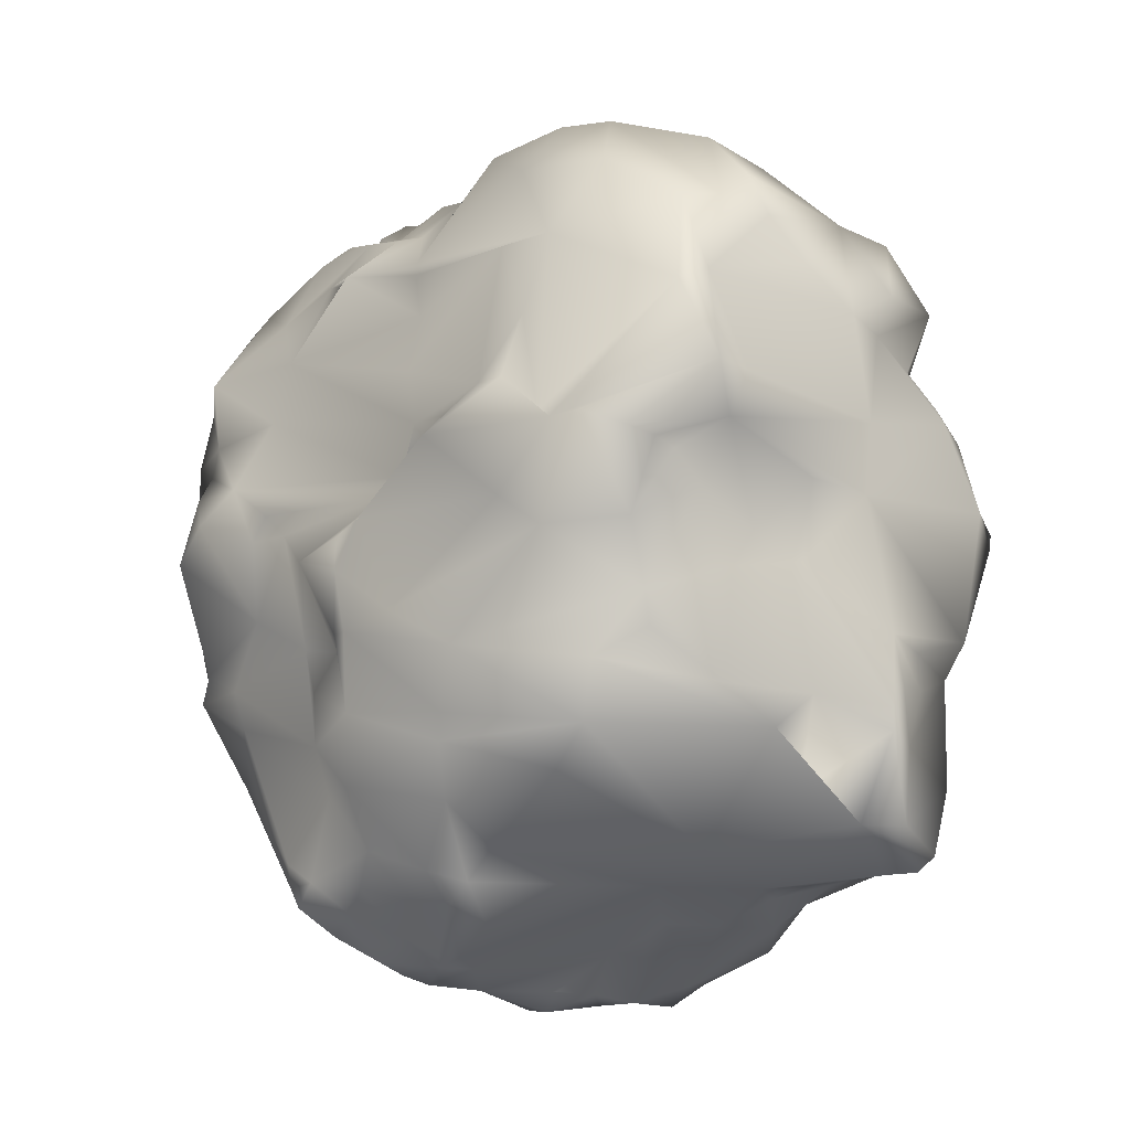
<metadata>
{"format":"obj","ext":"obj","renderer":"f3d","projection":"perspective","resolution":1024,"background":"white","views":[{"elev":31.6,"azim":-81.7,"up":"+Y"}]}
</metadata>
<code>
g default
v 0.3353 0.5922 0.6086
v -0.7186 -0.5481 -0.4651
v 0.4906 0.7976 0.1044
v 0.5041 0.1887 -0.8648
v -0.219 -0.3617 -0.8291
v -0.6742 -0.5602 0.278
v 0.5159 -0.626 -0.1052
v -0.1549 -0.4742 0.771
v 0.1073 -0.4286 0.6349
v 0.06738 0.506 0.7565
v 0.3168 0.5766 0.4515
v 0.4679 0.7295 -0.2454
v 0.02211 0.2844 -0.7026
v -0.372 -0.01312 -0.6631
v 0.4852 0.4706 -0.6812
v 0.5626 -0.1704 -0.8661
v 0.3065 -0.4406 -0.8306
v -0.8026 -0.663 -0.2017
v 0.4437 -0.501 0.2857
v -0.6575 -0.4235 0.5651
v 0.847 -0.2682 -0.2085
v -0.8143 0.0935 -0.1562
v -0.6991 -0.3199 0.792
v -0.3466 -0.2716 -0.8143
v 0.07103 -0.8956 -0.4062
v 0.687 0.5005 -0.5107
v -0.7945 0.2136 0.4368
v -0.5099 -0.4333 0.8003
v -0.6854 -0.3152 0.8634
v -0.03263 -0.4824 0.7394
v -0.1284 -0.2544 0.8423
v 0.1821 -0.362 0.5487
v 0.06084 -0.1379 0.7724
v 0.1881 0.4063 0.7554
v -0.5749 0.0967 0.802
v -0.1343 0.9986 0.2593
v -0.02856 0.8085 0.5204
v 0.2277 0.7388 0.6873
v 0.1711 0.9336 0.4067
v 0.4765 0.6894 0.2742
v -0.002524 1.013 0.07412
v 0.472 0.7789 -0.1557
v 0.1058 0.6831 -0.3635
v 0.3731 0.6525 -0.3739
v 0.1368 0.6197 -0.5382
v -0.3799 0.4017 -0.3128
v -0.4008 0.3601 -0.3511
v -0.2097 0.1721 -0.671
v -0.1819 0.1139 -0.8379
v -0.4623 -0.01634 -0.529
v 0.4231 0.5594 -0.5892
v 0.3797 0.5898 -0.5333
v 0.5495 0.2891 -0.839
v 0.3708 0.18 -0.9145
v 0.1418 -0.1671 -0.9097
v 0.5344 0.03923 -0.8874
v 0.5154 -0.2458 -0.8756
v -0.6748 -0.2607 -0.4404
v -0.1964 -0.4439 -0.7314
v -0.7245 -0.6356 -0.3554
v -0.3089 -0.9055 -0.08613
v -0.7339 -0.7053 0.07854
v -0.6236 -0.813 0.2422
v 0.2799 -0.6529 -0.5778
v 0.5698 -0.514 -0.6749
v 0.6177 -0.6383 -0.291
v 0.4672 -0.5279 0.1154
v 0.27 -0.5991 0.2962
v 0.0521 -0.8051 0.4061
v -0.318 -0.5639 0.7238
v -0.4623 -0.4606 0.8443
v -0.6408 -0.381 0.7276
v 0.7001 -0.1827 0.1454
v 0.6167 -0.05758 0.2819
v 0.8712 -0.007926 -0.1526
v 0.6777 0.3096 0.2029
v 0.4851 0.06585 0.4076
v 0.7791 -0.4487 -0.5815
v 0.7925 0.09434 -0.5461
v 0.6686 0.236 -0.6981
v 0.8689 0.2855 -0.3195
v 0.5723 0.5033 -0.5174
v 0.5552 0.6201 -0.3894
v 0.6224 0.65 0.04464
v -0.847 -0.5396 -0.1693
v -0.8303 -0.2792 -0.3206
v -0.8819 -0.2006 -0.03897
v -0.8856 -0.08074 -0.1361
v -0.9027 0.03488 0.1027
v 0.1337 -0.3803 0.5844
v -0.5867 0.6858 0.2039
v 0.2347 0.9192 0.3555
v 0.04689 0.9711 0.386
v -0.3446 0.5171 -0.289
v 0.1678 0.4581 -0.6214
v 0.3202 -0.03349 -0.9791
v -0.729 -0.4845 -0.5264
v -0.283 -0.8989 0.4013
v 0.7606 0.373 -0.3542
v 0.6056 0.3346 -0.6192
v -0.8096 -0.4781 -0.3703
v -0.6639 -0.2836 0.8961
v -0.3349 -0.429 0.7346
v -0.2126 -0.4509 0.851
v -0.3605 -0.2632 0.9027
v -0.7916 -0.1141 0.83
v -0.4133 -0.2828 0.9157
v -0.1052 -0.4735 0.7262
v 0.06503 -0.4872 0.6938
v -0.1337 -0.367 0.7911
v 0.335 -0.2212 0.5145
v 0.214 -0.3216 0.5257
v 0.1601 -0.0579 0.6223
v 0.349 -0.01979 0.5094
v 0.1078 0.1296 0.7458
v 0.008848 -0.1869 0.818
v -0.3082 0.03975 0.9275
v 0.1847 0.2079 0.8486
v -0.07044 0.2349 0.9428
v 0.1717 0.2743 0.8847
v 0.06933 0.4132 0.8298
v 0.1152 0.4666 0.7563
v 0.02149 0.6154 0.6853
v -0.6637 0.03707 0.7871
v -0.6539 -0.007739 0.8234
v -0.5277 0.0494 0.8385
v -0.6345 0.07628 0.7844
v -0.3304 0.4136 0.6912
v -0.5401 0.2003 0.7727
v -0.5082 0.3423 0.5703
v -0.503 0.4037 0.4636
v -0.4306 0.6352 0.4007
v -0.5341 0.526 0.3544
v -0.2259 0.5314 0.6889
v -0.4155 0.7381 0.4341
v -0.4524 0.7846 0.3771
v -0.2207 0.8713 0.3274
v -0.5503 0.6443 0.2568
v -0.5839 0.7117 0.1041
v 0.01988 0.7162 0.7107
v 0.3088 0.5935 0.5296
v 0.1246 0.8288 0.5852
v 0.3703 0.6045 0.3551
v 0.4887 0.7653 0.1941
v 0.2077 0.9853 0.2833
v -0.01376 0.9515 0.3317
v 0.4988 0.8106 -0.04056
v 0.2182 0.9848 -0.05023
v 0.464 0.7553 -0.215
v 0.4273 0.6923 -0.317
v 0.3423 0.6357 -0.3992
v 0.3491 0.6188 -0.4587
v -0.1406 0.8941 -0.02576
v 0.01595 0.5935 -0.3432
v -0.5726 0.6836 0.04126
v -0.5329 0.6725 0.009275
v -0.2717 0.7626 -0.06171
v -0.4288 0.6917 -0.08328
v -0.1348 0.8517 -0.1278
v -0.3968 0.6536 -0.1388
v -0.367 0.4586 -0.3012
v -0.172 0.5523 -0.336
v -0.02387 0.0837 -0.8847
v -0.2741 0.1382 -0.6881
v -0.4379 0.1991 -0.5396
v -0.3165 0.1891 -0.6023
v -0.566 0.09945 -0.4365
v -0.5553 0.0456 -0.4348
v 0.4456 0.5397 -0.6081
v 0.2298 0.543 -0.5989
v 0.3852 0.3545 -0.7544
v 0.54 0.3671 -0.7614
v 0.1585 0.2988 -0.8784
v 0.5065 0.2574 -0.87
v 0.4717 0.1762 -0.8987
v 0.2921 0.1626 -0.9043
v 0.07119 0.1759 -0.8532
v 0.05657 0.1028 -0.8706
v -0.1064 -0.09038 -0.8983
v 0.3655 0.1179 -0.8922
v 0.5353 0.1014 -0.8431
v 0.307 -0.1109 -0.9816
v 0.5472 -0.05529 -0.8866
v 0.4611 -0.176 -0.933
v 0.4801 -0.4176 -0.8078
v 0.1665 -0.2741 -0.8684
v 0.2022 -0.5145 -0.8151
v -0.1308 -0.3995 -0.8476
v 0.1195 -0.5258 -0.7774
v -0.581 -0.04814 -0.4858
v -0.3979 -0.1924 -0.7202
v -0.5895 -0.189 -0.4873
v -0.4275 -0.2769 -0.6948
v -0.1825 0.002924 -0.8935
v -0.1991 -0.2916 -0.8388
v -0.4195 -0.4528 -0.7009
v -0.7298 -0.5261 -0.5014
v -0.5522 -0.6876 -0.3905
v -0.8102 -0.6362 -0.2589
v -0.2813 -0.6651 -0.5855
v -0.4024 -0.6711 -0.4574
v -0.1094 -0.6629 -0.7181
v -0.2896 -0.766 -0.4018
v -0.189 -0.7189 -0.5817
v -0.4235 -0.9096 -0.08608
v -0.3857 -1.005 -0.02939
v -0.2081 -1.019 0.1812
v -0.3297 -1.036 0.1814
v -0.4587 -0.9099 0.2088
v -0.7118 -0.6958 -0.2022
v -0.7095 -0.791 0.05003
v -0.6453 -0.8124 0.1653
v 0.01011 -0.664 -0.5656
v 0.2542 -0.5773 -0.6838
v 0.3776 -0.6294 -0.6116
v 0.5695 -0.5445 -0.6188
v 0.4009 -0.7724 -0.4437
v 0.4688 -0.7855 -0.3529
v 0.377 -0.8457 -0.09645
v 0.6364 -0.6259 -0.4553
v 0.6022 -0.6192 -0.2261
v 0.2301 -0.9645 0.02245
v 0.3444 -0.803 0.1612
v 0.02824 -0.984 0.3562
v 0.004385 -0.8992 0.3862
v 0.2914 -0.7342 0.3095
v 0.4283 -0.588 0.1299
v 0.3285 -0.6409 0.2643
v 0.4547 -0.4969 0.1866
v 0.2217 -0.6274 0.3677
v 0.4061 -0.4447 0.3585
v 0.3339 -0.3878 0.4233
v 0.243 -0.3477 0.4911
v 0.0638 -0.5192 0.6434
v -0.1722 -0.5514 0.7135
v -0.6769 -0.54 0.3314
v -0.52 -0.8357 0.3586
v -0.4643 -0.7574 0.5385
v -0.5395 -0.4822 0.6797
v -0.6401 -0.46 0.5491
v -0.4283 -0.9014 0.3893
v -0.3171 -0.9595 0.372
v -0.431 -0.6334 0.6164
v -0.2709 -0.4399 0.8056
v -0.5931 -0.403 0.7676
v 0.5721 -0.2143 0.2696
v 0.4859 -0.3022 0.3258
v 0.49 -0.198 0.3668
v 0.5463 -0.4933 0.0342
v 0.4919 -0.4439 0.1454
v 0.4761 -0.5898 0.03649
v 0.8102 -0.3821 -0.153
v 0.7814 -0.2869 0.02592
v 0.5057 -0.06495 0.3765
v 0.7145 -0.07063 0.2388
v 0.7429 0.1726 0.04425
v 0.6325 0.1097 0.2477
v 0.3952 -0.009662 0.439
v 0.4802 -0.04245 0.4025
v 0.7401 -0.4597 -0.2781
v 0.7926 -0.5053 -0.4498
v 0.8045 -0.3864 -0.3397
v 0.8501 -0.2933 -0.3665
v 0.8573 -0.2884 -0.2528
v 0.5785 -0.3239 -0.822
v 0.8498 -0.05792 -0.6978
v 0.7769 0.001594 -0.7162
v 0.7394 0.1152 -0.5898
v 0.8536 -0.1341 -0.2582
v 0.8704 -0.1568 -0.3764
v 0.8342 0.3542 -0.1476
v 0.8306 0.2093 -0.4715
v 0.7262 0.4423 -0.512
v 0.6668 0.5344 -0.3196
v 0.7597 0.3971 -0.03248
v 0.6633 0.3545 -0.5509
v 0.5742 0.4279 -0.5889
v 0.6208 0.492 -0.5606
v 0.6019 0.5473 -0.4281
v 0.4897 0.5504 -0.4892
v 0.3944 0.6059 -0.4394
v 0.7263 0.4371 -0.03025
v 0.5819 0.6455 -0.2761
v 0.6211 0.1713 0.2516
v 0.4672 0.1988 0.4862
v 0.4535 0.3573 0.5837
v 0.7303 0.3635 0.05804
v 0.5859 0.4429 0.2837
v 0.5825 0.5828 0.2074
v 0.4456 0.4308 0.5245
v 0.4298 0.4474 0.6297
v -0.7677 -0.5794 -0.4213
v -0.7774 -0.498 -0.4981
v -0.8374 -0.5797 -0.1678
v -0.8319 -0.5068 -0.2526
v -0.8322 -0.3811 -0.3419
v -0.8851 -0.3672 -0.1363
v -0.8769 -0.2809 -0.1838
v -0.8565 -0.5297 -0.12
v -0.7007 -0.6135 0.1917
v -0.9238 -0.369 -0.04632
v -0.8896 -0.2898 -0.09116
v -0.8408 0.03784 -0.1564
v -0.8027 -0.1299 -0.3721
v -0.7479 -0.3697 0.2966
v -0.8449 -0.1897 0.4083
v -0.7505 -0.07954 0.6003
v -0.8997 0.1588 0.1584
v -0.7753 0.09942 0.5448
v -0.7805 0.3285 0.2782
v -0.7305 0.3856 0.2617
v -0.6646 0.1144 0.6157
v -0.5804 0.3623 0.4273
v -0.6791 0.5273 0.2245
v -0.6103 0.1395 -0.4047
v -0.5313 0.2456 -0.4371
v -0.7814 0.2445 -0.1385
v -0.4324 0.3193 -0.4051
v -0.8212 0.2679 0.1632
v -0.6628 0.4799 0.033
v -0.4047 0.5955 -0.1654
v -0.5223 0.589 -0.2366
v -0.7865 -0.1244 0.7343
v -0.3579 -0.03179 0.8906
v -0.135 0.1773 0.9689
v -0.1093 0.2027 0.969
v 0.1184 0.3978 0.8041
v 0.01156 0.4105 0.8486
v -0.4788 0.1168 0.8241
v -0.3534 0.4582 0.5755
v -0.3639 0.9146 0.2794
v -0.5193 0.6008 0.2945
v -0.07517 0.7143 0.6334
v 0.1578 0.6071 0.7965
v 0.2841 0.6723 0.6846
v -0.03123 0.9162 0.4385
v 0.2075 1.011 0.06236
v 0.3938 0.8248 -0.2347
v 0.1356 0.9108 -0.1269
v 0.07449 0.6664 -0.3621
v -0.1389 0.1932 -0.7629
v -0.4818 0.2995 -0.4414
v 0.2175 0.5561 -0.5713
v 0.0962 0.4061 -0.6712
v 0.1474 0.2135 -0.8838
v -0.7103 -0.4318 -0.5338
v -0.3545 -0.5954 -0.574
v -0.2791 -0.7202 -0.557
v -0.7807 -0.6842 -0.08818
v -0.686 -0.8118 0.007497
v -0.723 -0.7142 0.1633
v 0.029 -0.6498 -0.7277
v 0.1723 -0.5957 -0.6646
v 0.1449 -0.9174 -0.2434
v 0.528 -0.6688 -0.2118
v 0.01634 -0.923 -0.2092
v 0.2053 -0.9188 0.2201
v 0.3951 -0.7041 0.2091
v 0.2333 -0.6553 0.3605
v 0.01351 -0.736 0.5345
v -0.5862 -0.5891 0.553
v -0.6633 -0.5311 0.4358
v -0.4581 -0.9568 0.3145
v -0.634 -0.4193 0.6238
v 0.79 0.0435 -0.02365
v 0.4887 0.004512 0.3984
v 0.7771 -0.3736 -0.2562
v 0.7513 -0.1878 -0.6537
v 0.5738 0.1313 -0.7798
v 0.6938 0.1429 -0.6277
v 0.6473 0.4339 -0.5591
v 0.609 0.5965 -0.3037
v 0.4804 0.688 -0.1227
v 0.3937 0.277 0.6
v 0.3653 0.5059 0.5338
v -0.8134 -0.5979 -0.3165
v -0.871 -0.3728 -0.2159
v -0.7753 -0.4245 -0.4668
v -0.8277 -0.5827 -0.09411
v -0.7289 0.009772 -0.3806
v -0.6924 -0.5165 0.3126
v -0.6984 -0.3896 0.5233
v -0.6551 0.2329 -0.2924
v -0.5974 0.5023 -0.06568
g Asteroid2
f 29 245 102
f 102 245 28
f 102 28 107
f 103 244 105
f 28 71 107
f 71 103 107
f 244 104 105
f 107 103 105
f 105 31 324
f 102 323 29
f 323 23 29
f 323 102 106
f 102 107 106
f 124 106 125
f 125 106 107
f 108 110 8
f 8 110 104
f 105 104 31
f 31 104 110
f 30 109 108
f 108 109 9
f 110 108 90
f 90 108 9
f 116 90 33
f 33 90 112
f 90 116 110
f 110 116 31
f 90 32 112
f 112 233 111
f 111 233 247
f 33 112 111
f 33 111 113
f 113 111 258
f 113 258 114
f 114 115 113
f 113 115 33
f 325 33 115
f 33 324 116
f 324 31 116
f 324 33 117
f 33 325 117
f 114 374 115
f 120 118 374
f 118 115 374
f 325 115 326
f 115 118 326
f 326 118 119
f 119 118 120
f 374 291 34
f 34 291 1
f 120 121 328
f 121 120 327
f 327 120 374
f 374 34 327
f 327 34 122
f 327 122 121
f 121 122 10
f 117 325 119
f 325 326 119
f 328 119 120
f 121 10 328
f 328 10 123
f 119 328 128
f 128 328 134
f 134 328 123
f 105 324 107
f 107 324 125
f 125 324 126
f 126 324 329
f 125 126 35
f 35 126 129
f 124 125 127
f 125 35 127
f 329 324 117
f 119 128 117
f 130 127 129
f 129 127 35
f 126 329 129
f 129 329 117
f 117 128 129
f 129 128 130
f 131 130 330
f 330 130 128
f 330 132 131
f 131 132 133
f 132 330 128
f 135 132 134
f 134 132 128
f 333 134 123
f 136 135 137
f 137 135 134
f 134 333 137
f 137 333 37
f 136 137 331
f 331 137 36
f 133 132 332
f 91 138 132
f 138 332 132
f 91 132 136
f 136 132 135
f 91 136 139
f 333 123 140
f 140 123 334
f 334 123 10
f 333 140 142
f 142 140 38
f 37 333 142
f 10 122 334
f 334 122 34
f 335 334 1
f 1 334 34
f 335 38 334
f 334 38 140
f 38 335 141
f 141 335 1
f 38 141 11
f 38 11 142
f 142 11 39
f 11 92 39
f 39 92 145
f 11 143 92
f 92 143 40
f 40 144 92
f 92 144 145
f 144 3 145
f 145 3 337
f 137 37 336
f 336 37 142
f 142 93 336
f 336 93 146
f 36 137 146
f 146 137 336
f 142 39 93
f 93 39 145
f 93 145 146
f 146 145 337
f 36 146 41
f 41 146 337
f 41 337 339
f 339 337 148
f 337 3 148
f 148 3 147
f 148 147 338
f 338 147 42
f 42 149 338
f 338 149 12
f 43 338 150
f 150 338 12
f 148 338 339
f 339 338 43
f 43 150 44
f 43 44 151
f 43 151 45
f 45 151 152
f 340 153 43
f 153 339 43
f 154 340 45
f 340 43 45
f 139 136 155
f 136 331 155
f 155 331 156
f 156 331 153
f 153 331 36
f 156 153 157
f 157 153 159
f 158 156 157
f 153 36 41
f 153 41 339
f 153 340 159
f 159 340 154
f 159 154 162
f 158 157 160
f 160 157 159
f 321 160 94
f 94 160 162
f 162 160 159
f 161 94 46
f 47 46 341
f 94 162 344
f 162 154 344
f 94 344 13
f 94 13 46
f 46 13 341
f 13 173 177
f 177 173 345
f 13 177 341
f 341 177 178
f 178 163 341
f 341 163 49
f 48 341 164
f 341 49 164
f 164 49 14
f 318 47 342
f 342 47 165
f 165 47 166
f 342 165 316
f 341 48 47
f 47 48 166
f 166 48 164
f 50 166 14
f 14 166 164
f 316 165 167
f 167 165 168
f 168 165 50
f 50 165 166
f 343 95 45
f 45 95 344
f 154 45 344
f 343 45 170
f 95 343 170
f 95 170 344
f 45 152 170
f 170 152 52
f 51 169 52
f 52 169 15
f 52 171 170
f 170 171 344
f 344 171 173
f 173 171 53
f 52 15 171
f 171 15 53
f 53 15 172
f 173 53 174
f 174 4 175
f 175 4 181
f 173 174 54
f 54 174 175
f 13 344 173
f 345 173 176
f 176 173 54
f 345 96 177
f 177 96 178
f 345 176 96
f 54 180 176
f 176 180 96
f 96 182 55
f 96 55 178
f 178 55 179
f 54 175 180
f 180 175 181
f 181 56 180
f 180 56 96
f 182 96 183
f 183 96 56
f 57 183 16
f 182 183 184
f 184 183 57
f 57 185 184
f 184 185 17
f 5 179 188
f 188 179 187
f 55 186 179
f 179 186 187
f 55 182 186
f 186 182 184
f 184 17 186
f 186 17 187
f 187 189 188
f 5 188 352
f 352 188 189
f 168 50 190
f 192 50 191
f 191 50 14
f 50 192 190
f 24 191 195
f 195 191 14
f 191 24 193
f 193 24 196
f 191 193 192
f 192 193 58
f 14 49 194
f 5 195 179
f 195 194 179
f 194 195 14
f 194 49 163
f 178 179 163
f 163 179 194
f 196 24 5
f 5 24 195
f 196 5 59
f 58 193 346
f 346 193 196
f 197 97 196
f 97 346 196
f 198 60 2
f 2 60 292
f 292 60 376
f 376 60 199
f 2 201 198
f 198 201 205
f 18 199 210
f 210 199 60
f 197 196 347
f 347 196 59
f 2 197 201
f 201 197 347
f 347 59 200
f 200 59 202
f 200 348 347
f 347 348 201
f 202 59 352
f 352 59 5
f 202 204 200
f 200 204 348
f 61 203 204
f 204 203 348
f 201 348 203
f 201 203 205
f 205 203 61
f 205 61 206
f 208 206 207
f 207 206 61
f 207 61 356
f 356 61 204
f 224 207 356
f 208 207 363
f 363 207 224
f 206 208 209
f 209 208 363
f 18 210 349
f 210 350 349
f 349 350 211
f 349 211 62
f 62 211 351
f 60 198 210
f 210 198 350
f 350 198 205
f 211 350 212
f 350 205 212
f 212 205 209
f 209 205 206
f 212 209 63
f 63 209 363
f 62 351 300
f 300 351 63
f 211 212 351
f 351 212 63
f 236 6 63
f 6 300 63
f 189 213 352
f 202 352 213
f 353 189 214
f 214 189 187
f 189 353 213
f 213 353 25
f 214 187 17
f 214 64 353
f 353 64 25
f 202 213 204
f 204 213 356
f 213 25 356
f 17 215 214
f 214 215 64
f 185 65 216
f 17 185 215
f 215 185 216
f 215 217 64
f 64 217 25
f 25 217 354
f 354 217 218
f 218 217 220
f 220 217 215
f 354 218 219
f 219 218 355
f 216 220 215
f 220 66 218
f 218 66 355
f 66 221 355
f 355 221 7
f 251 355 7
f 355 251 219
f 219 251 223
f 219 223 222
f 25 354 356
f 356 354 222
f 354 219 222
f 356 222 224
f 224 222 357
f 225 224 69
f 69 224 359
f 222 223 357
f 357 223 226
f 226 359 357
f 357 359 224
f 225 69 360
f 251 358 223
f 223 358 226
f 251 67 227
f 227 67 229
f 358 251 227
f 358 227 19
f 19 227 229
f 358 19 228
f 228 19 231
f 228 231 68
f 68 231 232
f 358 228 226
f 226 228 359
f 228 68 359
f 359 68 230
f 69 359 230
f 68 232 230
f 230 232 32
f 232 233 32
f 32 233 112
f 69 230 90
f 90 230 32
f 69 90 234
f 90 9 234
f 234 9 109
f 225 360 235
f 235 360 108
f 234 109 30
f 108 360 234
f 234 360 69
f 108 234 30
f 108 8 235
f 235 8 244
f 236 63 237
f 237 63 363
f 241 238 237
f 237 238 361
f 238 243 361
f 361 243 239
f 236 237 362
f 362 237 361
f 362 361 240
f 240 361 239
f 237 363 241
f 363 242 241
f 241 242 98
f 242 363 224
f 242 224 70
f 70 224 244
f 241 98 238
f 238 98 243
f 70 243 242
f 98 242 243
f 244 224 235
f 235 224 225
f 244 8 104
f 243 103 71
f 243 70 103
f 103 70 244
f 20 240 364
f 364 240 239
f 72 364 245
f 245 364 239
f 239 243 71
f 239 71 28
f 239 28 245
f 233 232 247
f 247 232 231
f 247 231 19
f 246 247 229
f 229 247 19
f 247 246 248
f 248 246 254
f 247 248 111
f 111 248 258
f 246 229 250
f 250 229 67
f 250 67 249
f 249 67 251
f 73 249 253
f 253 249 251
f 7 252 251
f 251 252 253
f 253 252 21
f 246 250 73
f 73 250 249
f 73 255 246
f 254 246 74
f 74 246 255
f 73 253 255
f 255 253 21
f 75 21 269
f 255 21 365
f 365 21 75
f 76 255 256
f 256 255 365
f 256 365 269
f 365 75 269
f 255 257 74
f 74 257 366
f 255 76 257
f 257 76 284
f 258 248 259
f 248 254 259
f 259 254 366
f 366 254 74
f 366 257 77
f 77 257 284
f 259 366 258
f 258 366 77
f 220 221 66
f 221 220 260
f 260 220 261
f 7 221 367
f 367 221 260
f 261 220 78
f 78 220 216
f 262 261 263
f 263 261 78
f 78 368 263
f 7 367 252
f 252 367 21
f 261 262 260
f 260 262 367
f 262 264 367
f 367 264 21
f 262 263 264
f 264 263 270
f 65 185 265
f 216 65 78
f 78 65 265
f 185 57 265
f 265 57 16
f 78 265 368
f 368 265 16
f 56 368 183
f 368 16 183
f 56 267 368
f 368 267 266
f 267 79 266
f 266 79 270
f 56 181 369
f 181 4 369
f 80 369 174
f 174 369 4
f 79 267 268
f 268 267 370
f 370 267 369
f 369 267 56
f 369 80 370
f 370 80 268
f 21 264 269
f 269 264 270
f 263 368 270
f 270 368 266
f 81 270 272
f 270 79 272
f 271 269 81
f 81 269 270
f 269 271 256
f 256 271 275
f 271 81 99
f 99 81 273
f 81 272 273
f 273 26 99
f 99 26 274
f 271 274 275
f 282 275 274
f 99 274 271
f 79 268 272
f 272 268 80
f 100 80 53
f 53 80 174
f 100 276 80
f 80 276 272
f 53 172 100
f 100 172 277
f 172 15 277
f 277 15 82
f 272 276 273
f 273 276 371
f 100 277 276
f 276 277 371
f 371 277 278
f 278 277 82
f 273 371 26
f 26 371 278
f 278 82 26
f 26 82 279
f 82 280 279
f 279 280 83
f 280 82 169
f 169 82 15
f 281 280 51
f 51 280 169
f 52 152 51
f 51 152 281
f 281 152 151
f 151 44 281
f 281 44 150
f 150 83 281
f 281 83 280
f 83 150 283
f 283 150 12
f 84 282 372
f 372 282 274
f 26 279 274
f 274 279 372
f 279 83 372
f 372 83 283
f 373 283 12
f 373 12 149
f 149 42 373
f 373 42 147
f 372 147 84
f 84 147 3
f 372 283 147
f 283 373 147
f 258 77 285
f 285 77 284
f 284 76 285
f 285 76 286
f 114 258 374
f 258 285 374
f 374 285 286
f 76 256 287
f 287 256 275
f 288 287 282
f 282 287 275
f 288 76 287
f 288 282 289
f 289 282 84
f 289 84 144
f 144 84 3
f 144 40 289
f 289 40 143
f 289 143 288
f 288 143 11
f 374 286 291
f 291 286 290
f 76 288 286
f 286 288 290
f 290 375 291
f 291 375 1
f 375 290 11
f 11 290 288
f 11 141 375
f 375 141 1
f 2 292 197
f 292 101 293
f 293 101 378
f 292 293 197
f 197 293 97
f 18 294 199
f 199 294 376
f 376 294 295
f 295 294 85
f 292 376 101
f 101 376 295
f 295 296 101
f 101 296 378
f 296 295 377
f 377 295 85
f 377 85 297
f 297 85 299
f 377 297 298
f 298 297 302
f 296 377 86
f 377 298 86
f 86 298 304
f 293 378 97
f 97 378 346
f 58 378 86
f 86 378 296
f 58 346 378
f 349 379 18
f 18 379 294
f 300 349 62
f 349 300 379
f 379 300 305
f 379 305 299
f 299 305 301
f 379 299 294
f 294 299 85
f 300 6 381
f 87 302 305
f 301 305 302
f 305 306 87
f 87 306 89
f 299 301 297
f 297 301 302
f 302 87 88
f 88 87 89
f 88 89 303
f 303 89 308
f 308 22 303
f 303 22 380
f 304 58 86
f 58 304 192
f 192 304 380
f 302 88 298
f 298 88 304
f 380 304 303
f 303 304 88
f 190 192 380
f 190 380 168
f 6 236 381
f 381 236 362
f 381 362 305
f 305 362 382
f 300 381 305
f 362 240 382
f 240 20 382
f 382 20 364
f 305 382 306
f 306 382 323
f 323 382 23
f 382 364 23
f 23 364 72
f 72 245 23
f 23 245 29
f 307 323 124
f 124 323 106
f 323 309 306
f 309 308 306
f 306 308 89
f 319 308 309
f 309 27 319
f 319 27 310
f 311 310 27
f 323 307 309
f 309 307 312
f 307 124 312
f 312 124 127
f 309 312 27
f 312 313 27
f 27 313 311
f 127 130 312
f 131 313 130
f 130 313 312
f 313 131 133
f 314 311 133
f 133 311 313
f 314 133 332
f 314 332 138
f 314 138 91
f 168 380 167
f 380 315 167
f 167 315 316
f 316 315 383
f 383 315 317
f 380 22 315
f 315 22 317
f 317 320 383
f 318 383 384
f 384 383 320
f 383 318 316
f 316 318 342
f 22 308 317
f 317 308 319
f 319 310 311
f 319 311 317
f 317 311 320
f 384 320 155
f 155 320 139
f 311 314 320
f 320 314 139
f 314 91 139
f 155 156 158
f 318 322 47
f 47 322 321
f 47 321 46
f 46 321 161
f 318 384 322
f 322 384 155
f 160 322 158
f 158 322 155
f 321 322 160
f 161 321 94

</code>
